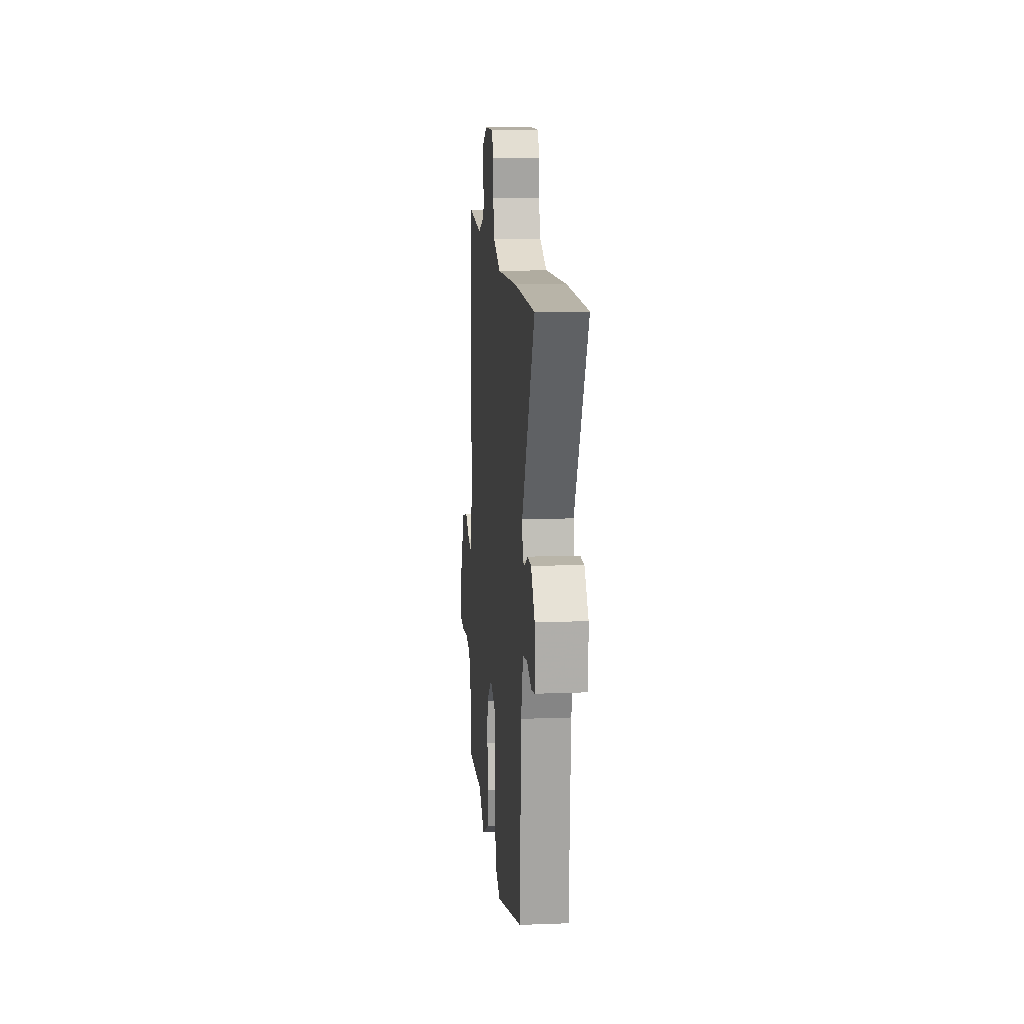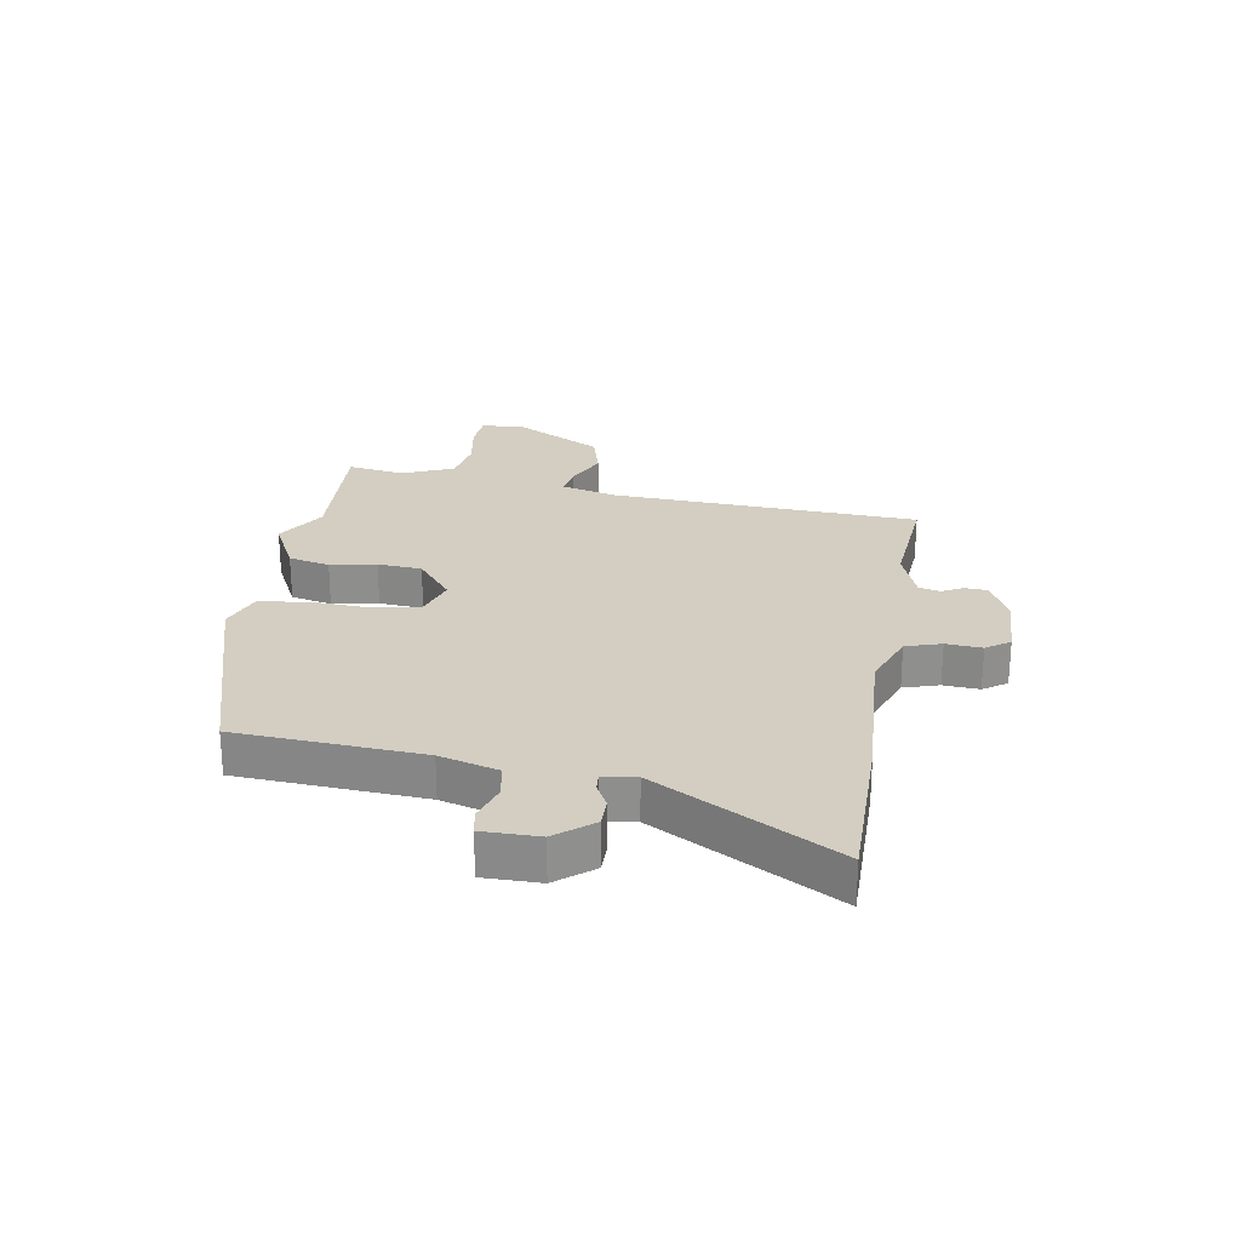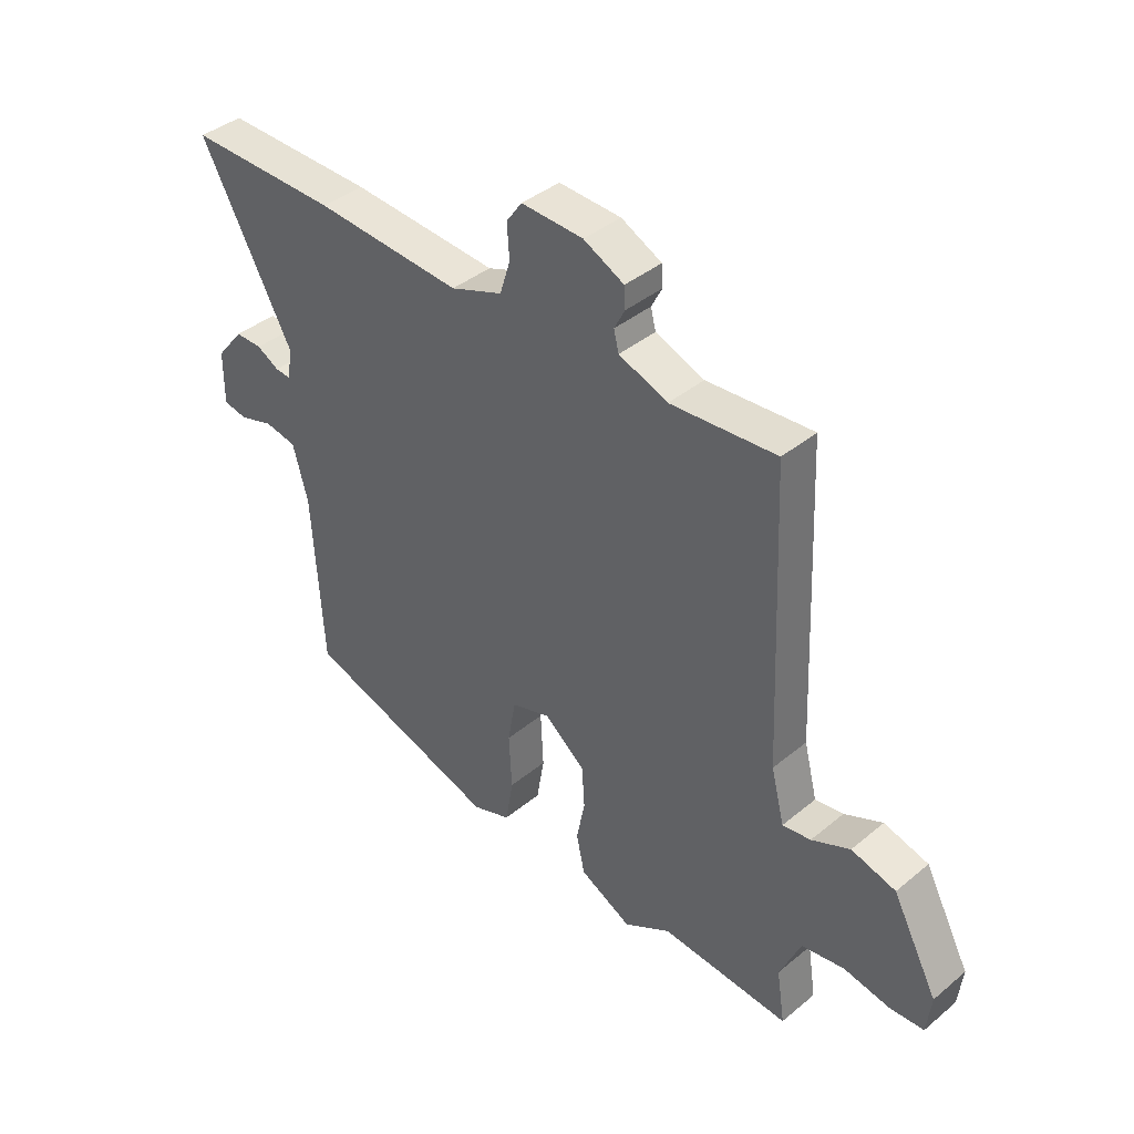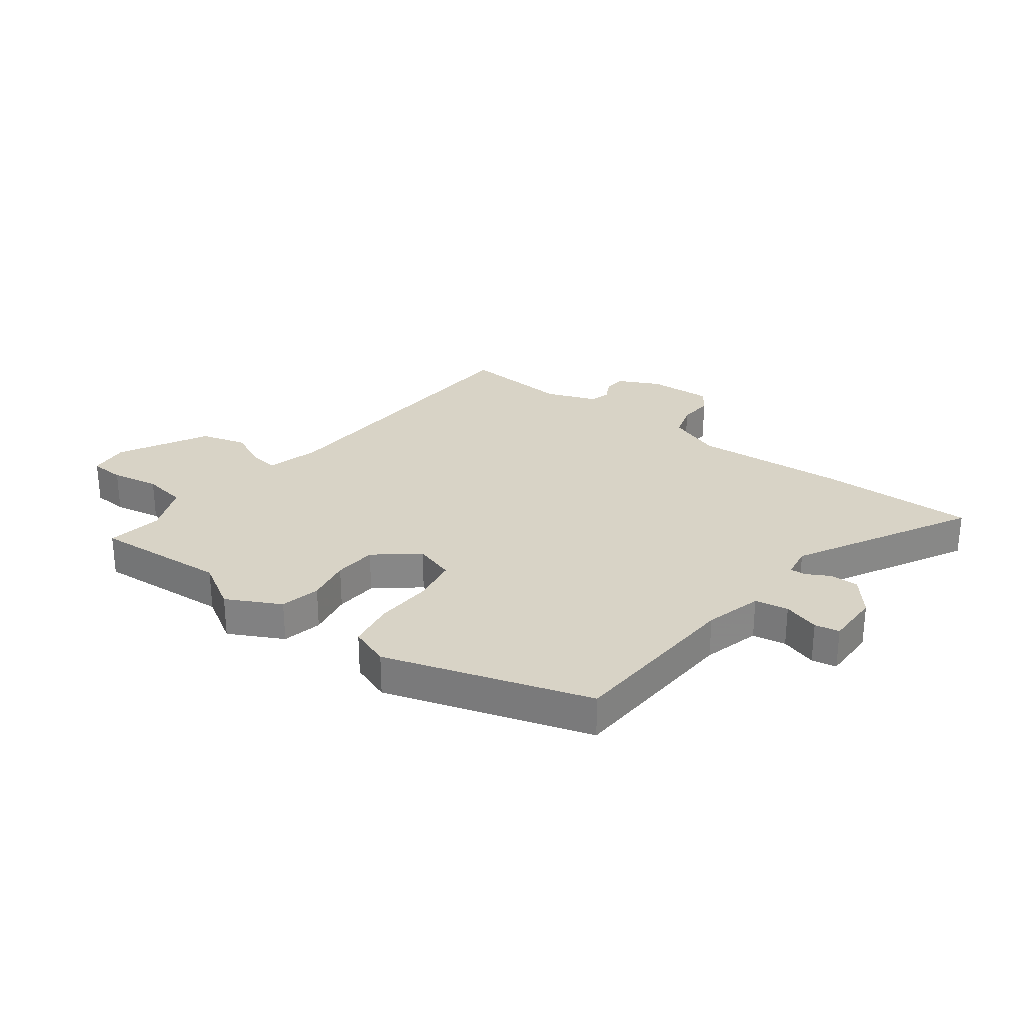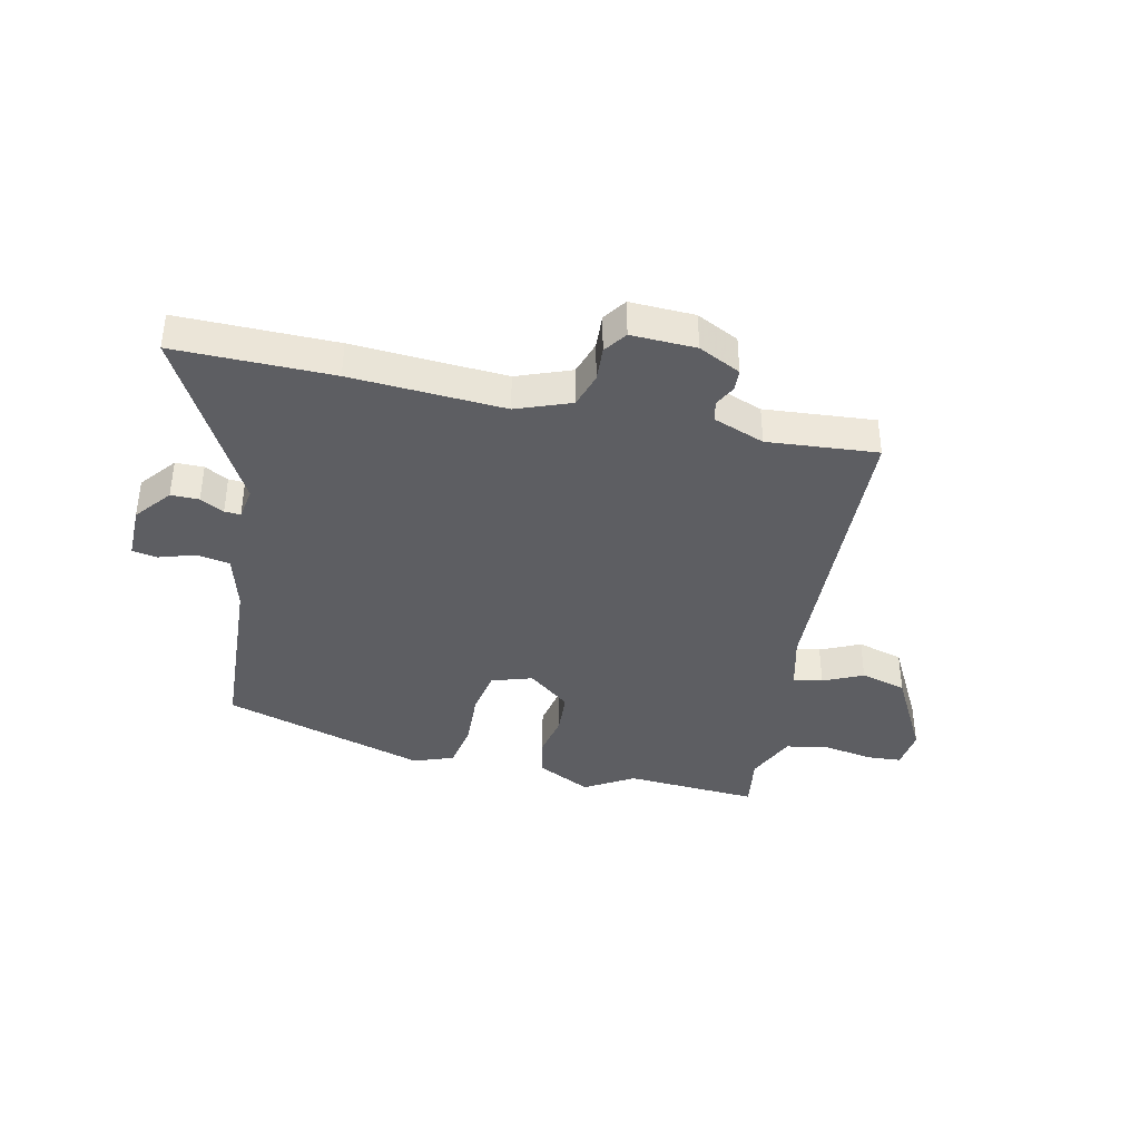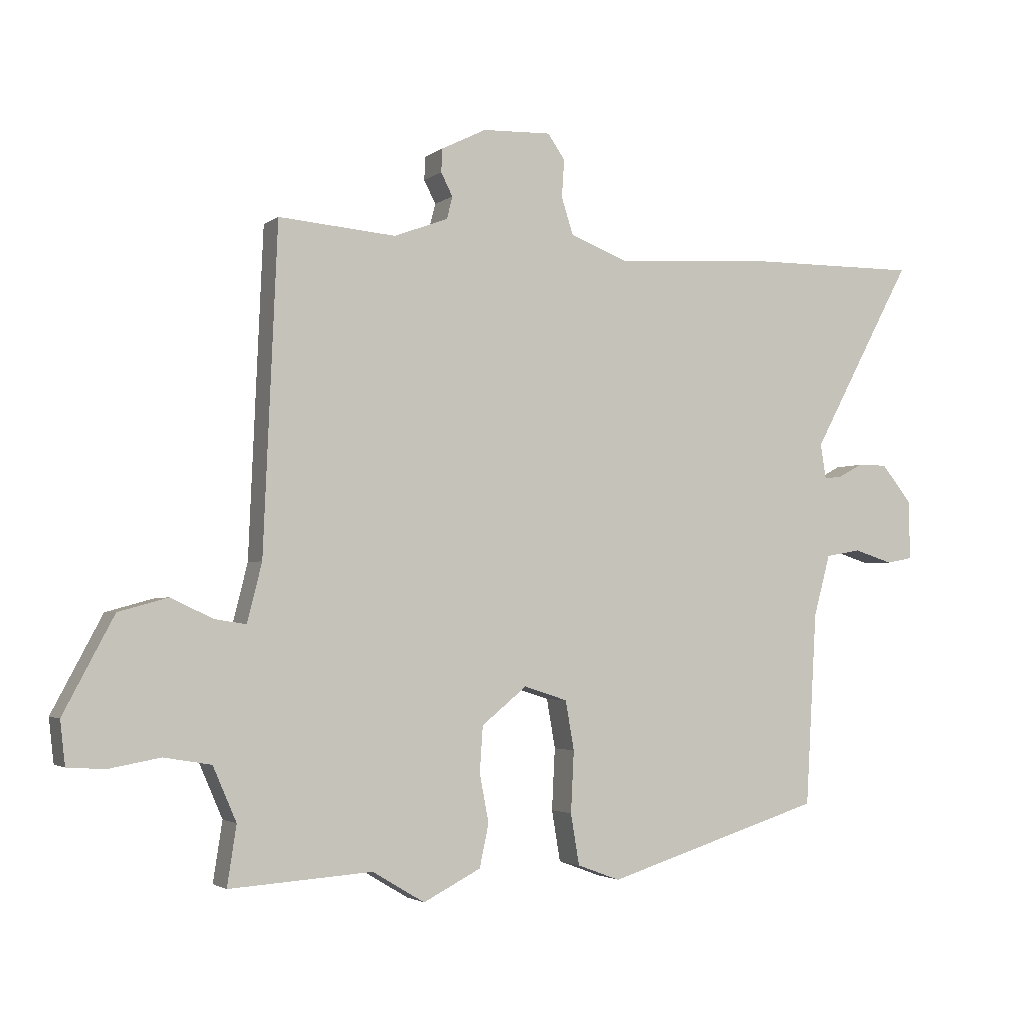
<metadata>
{"format":"obj","ext":"obj","renderer":"f3d","projection":"perspective","resolution":1024,"background":"white","views":[{"elev":13.4,"azim":-95.0,"up":"+Z"},{"elev":25.2,"azim":-80.3,"up":"+Y"},{"elev":40.1,"azim":44.6,"up":"+Z"},{"elev":27.8,"azim":-143.2,"up":"+Y"},{"elev":-38.6,"azim":-12.6,"up":"+Y"},{"elev":-2.6,"azim":155.4,"up":"+Z"}]}
</metadata>
<code>
v 0.459 0.07 0.512
v 0.482 0.07 -0.013
v 0.506 0.07 -0.108
v 0.557 0.07 -0.1
v 0.626 0.07 -0.068
v 0.706 0.07 -0.09
v 0.788 0.07 -0.244
v 0.78 0.07 -0.315
v 0.719 0.07 -0.319
v 0.635 0.07 -0.304
v 0.558 0.07 -0.317
v 0.52 0.07 -0.405
v 0.535 0.07 -0.502
v 0.302 0.07 -0.487
v 0.217 0.07 -0.538
v 0.123 0.07 -0.49
v 0.108 0.07 -0.42
v 0.123 0.07 -0.342
v 0.118 0.07 -0.267
v 0.044 0.07 -0.207
v -0.027 0.07 -0.23
v -0.041 0.07 -0.31
v -0.036 0.07 -0.41
v -0.05 0.07 -0.493
v -0.12 0.07 -0.519
v -0.476 0.07 -0.409
v -0.494 0.07 -0.094
v -0.521 0.07 0.006
v -0.579 0.07 0.016
v -0.642 0.07 -0.004
v -0.685 0.07 0.004
v -0.684 0.07 0.1
v -0.634 0.07 0.162
v -0.585 0.07 0.162
v -0.544 0.07 0.14
v -0.516 0.07 0.138
v -0.507 0.07 0.194
v -0.673 0.07 0.501
v -0.4 0.07 0.499
v -0.134 0.07 0.483
v -0.04 0.07 0.519
v -0.021 0.07 0.579
v -0.025 0.07 0.64
v 0.003 0.07 0.68
v 0.115 0.07 0.676
v 0.188 0.07 0.64
v 0.19 0.07 0.602
v 0.171 0.07 0.565
v 0.18 0.07 0.529
v 0.268 0.07 0.496
v 0.459 0 0.512
v 0.482 0 -0.013
v 0.506 0 -0.108
v 0.557 0 -0.1
v 0.626 0 -0.068
v 0.706 0 -0.09
v 0.788 0 -0.244
v 0.78 0 -0.315
v 0.719 0 -0.319
v 0.635 0 -0.304
v 0.558 0 -0.317
v 0.52 0 -0.405
v 0.535 0 -0.502
v 0.302 0 -0.487
v 0.217 0 -0.538
v 0.123 0 -0.49
v 0.108 0 -0.42
v 0.123 0 -0.342
v 0.118 0 -0.267
v 0.044 0 -0.207
v -0.027 0 -0.23
v -0.041 0 -0.31
v -0.036 0 -0.41
v -0.05 0 -0.493
v -0.12 0 -0.519
v -0.476 0 -0.409
v -0.494 0 -0.094
v -0.521 0 0.006
v -0.579 0 0.016
v -0.642 0 -0.004
v -0.685 0 0.004
v -0.684 0 0.1
v -0.634 0 0.162
v -0.585 0 0.162
v -0.544 0 0.14
v -0.516 0 0.138
v -0.507 0 0.194
v -0.673 0 0.501
v -0.4 0 0.499
v -0.134 0 0.483
v -0.04 0 0.519
v -0.021 0 0.579
v -0.025 0 0.64
v 0.003 0 0.68
v 0.115 0 0.676
v 0.188 0 0.64
v 0.19 0 0.602
v 0.171 0 0.565
v 0.18 0 0.529
v 0.268 0 0.496
f 45 46 47 48
f 45 48 49
f 42 43 44 45
f 41 42 45 49
f 40 41 49 50
f 37 38 39 40
f 36 37 40 50
f 32 33 34 35
f 32 35 36
f 29 30 31 32
f 28 29 32 36
f 27 28 36 50
f 22 23 24 25
f 21 22 25 26
f 15 16 17 18
f 14 15 18 19
f 12 13 14 19
f 11 12 19 20
f 7 8 9 10
f 7 10 11 20
f 4 5 6 7
f 3 4 7 20
f 27 50 1 2
f 21 26 27 2
f 20 21 2
f 2 3 20
f 98 97 96 95
f 99 98 95
f 95 94 93 92
f 99 95 92 91
f 100 99 91 90
f 90 89 88 87
f 100 90 87 86
f 85 84 83 82
f 86 85 82
f 82 81 80 79
f 86 82 79 78
f 100 86 78 77
f 75 74 73 72
f 76 75 72 71
f 68 67 66 65
f 69 68 65 64
f 69 64 63 62
f 70 69 62 61
f 60 59 58 57
f 70 61 60 57
f 57 56 55 54
f 70 57 54 53
f 52 51 100 77
f 52 77 76 71
f 52 71 70
f 70 53 52
f 1 51 52 2
f 2 52 53 3
f 3 53 54 4
f 4 54 55 5
f 5 55 56 6
f 6 56 57 7
f 7 57 58 8
f 8 58 59 9
f 9 59 60 10
f 10 60 61 11
f 11 61 62 12
f 12 62 63 13
f 13 63 64 14
f 14 64 65 15
f 15 65 66 16
f 16 66 67 17
f 17 67 68 18
f 18 68 69 19
f 19 69 70 20
f 20 70 71 21
f 21 71 72 22
f 22 72 73 23
f 23 73 74 24
f 24 74 75 25
f 25 75 76 26
f 26 76 77 27
f 27 77 78 28
f 28 78 79 29
f 29 79 80 30
f 30 80 81 31
f 31 81 82 32
f 32 82 83 33
f 33 83 84 34
f 34 84 85 35
f 35 85 86 36
f 36 86 87 37
f 37 87 88 38
f 38 88 89 39
f 39 89 90 40
f 40 90 91 41
f 41 91 92 42
f 42 92 93 43
f 43 93 94 44
f 44 94 95 45
f 45 95 96 46
f 46 96 97 47
f 47 97 98 48
f 48 98 99 49
f 49 99 100 50
f 50 100 51 1

</code>
